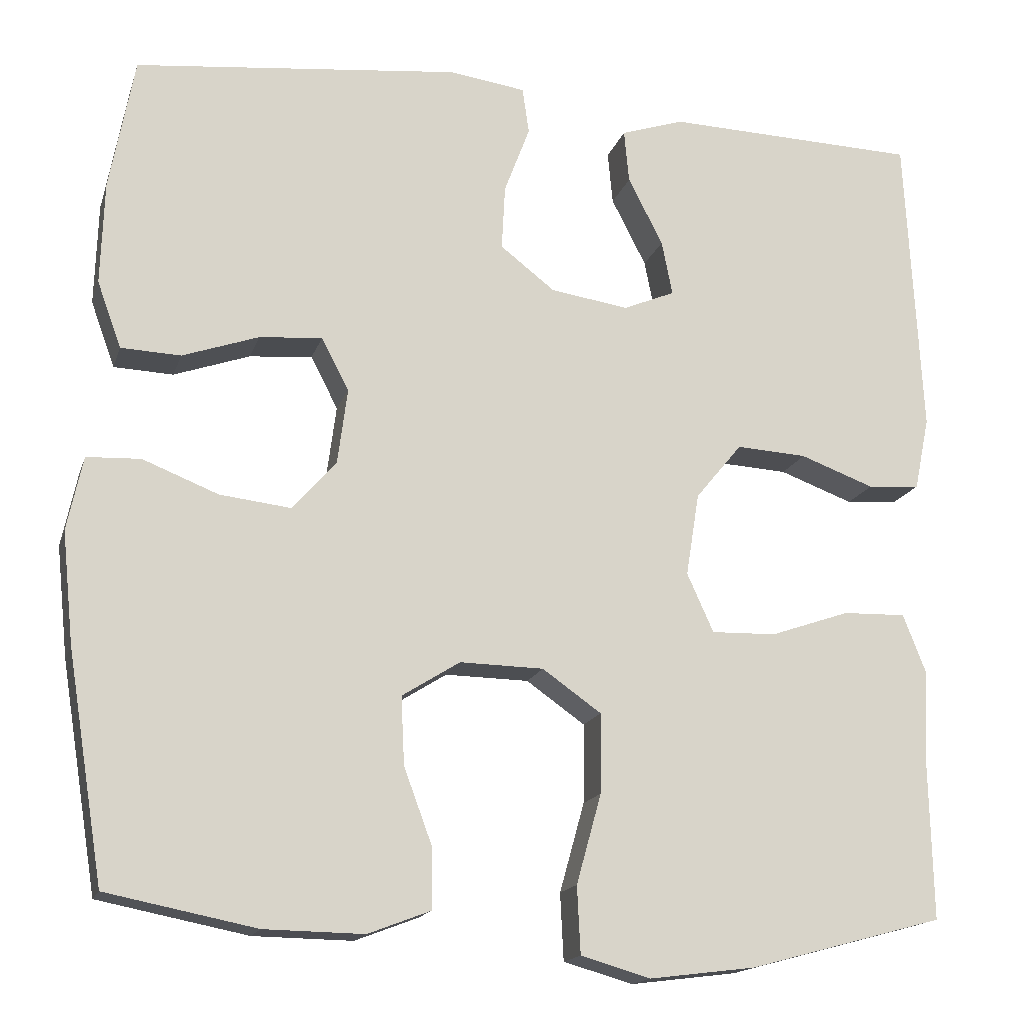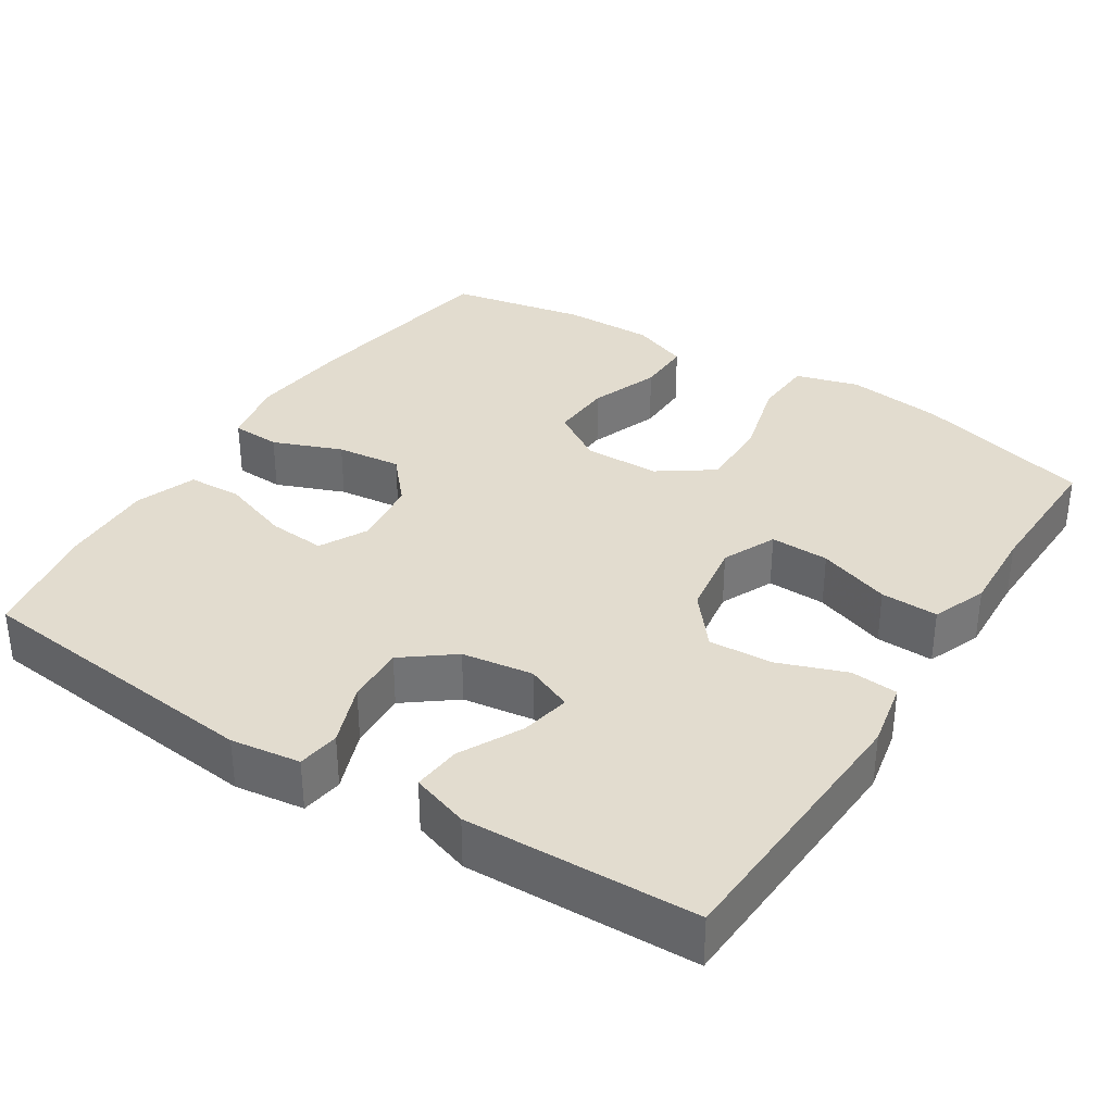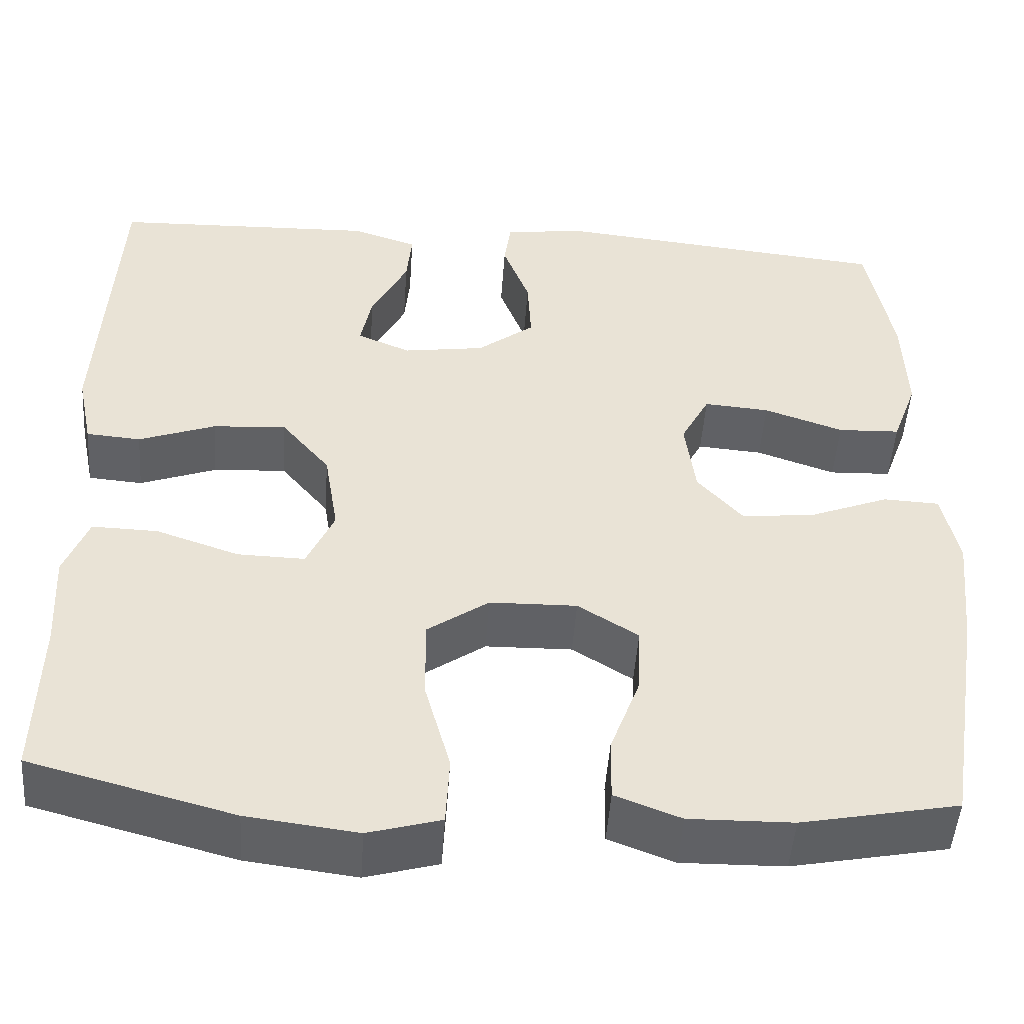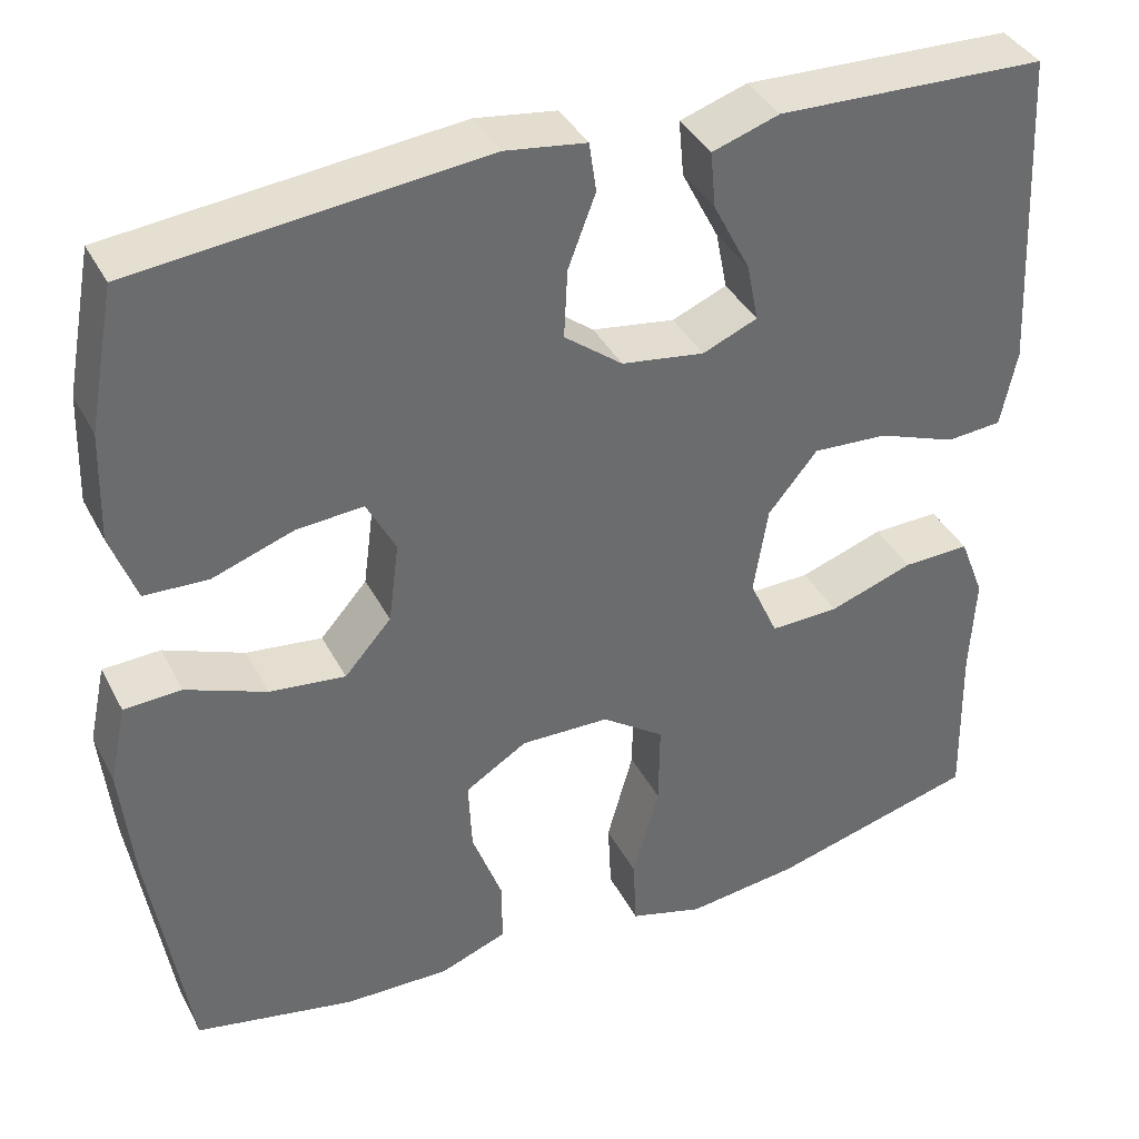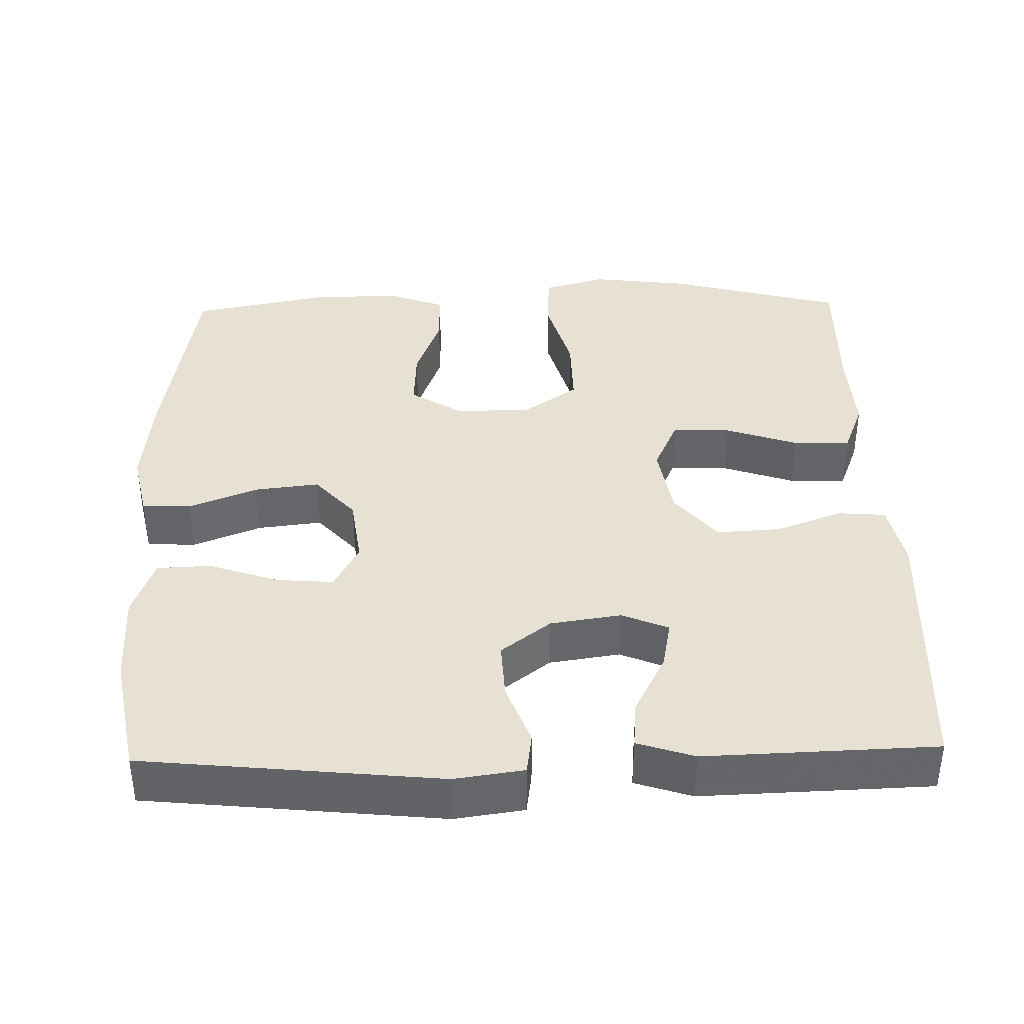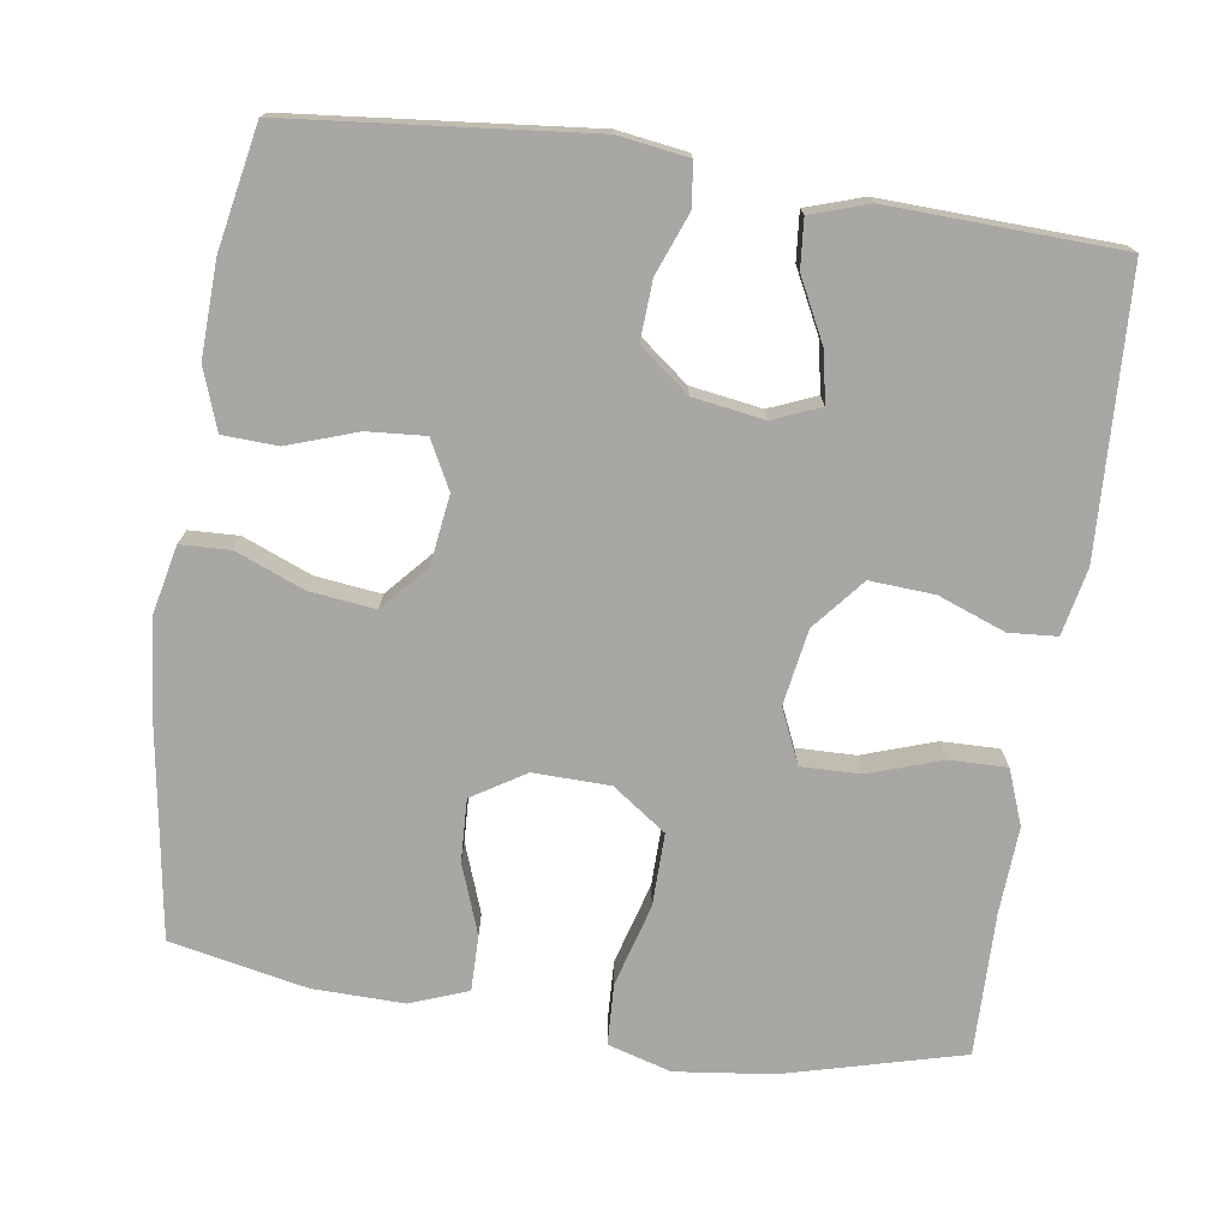
<metadata>
{"format":"obj","ext":"obj","renderer":"f3d","projection":"perspective","resolution":1024,"background":"white","views":[{"elev":-16.2,"azim":-15.1,"up":"+Z"},{"elev":34.6,"azim":32.7,"up":"+Y"},{"elev":-49.1,"azim":176.0,"up":"+Z"},{"elev":38.3,"azim":-25.1,"up":"+Z"},{"elev":38.6,"azim":-1.4,"up":"+Y"},{"elev":-74.4,"azim":-8.7,"up":"+Y"}]}
</metadata>
<code>
v 0.5 0.07 -0.5
v 0.265 0.07 -0.563
v 0.137 0.07 -0.579
v 0.053 0.07 -0.555
v 0.049 0.07 -0.474
v 0.079 0.07 -0.366
v 0.08 0.07 -0.27
v 0.009 0.07 -0.22
v -0.092 0.07 -0.218
v -0.162 0.07 -0.262
v -0.158 0.07 -0.344
v -0.124 0.07 -0.436
v -0.123 0.07 -0.509
v -0.199 0.07 -0.538
v -0.319 0.07 -0.536
v -0.5 0.07 -0.5
v -0.544 0.07 -0.226
v -0.558 0.07 -0.091
v -0.539 0.07 -0.002
v -0.474 0.07 0.001
v -0.383 0.07 -0.035
v -0.297 0.07 -0.045
v -0.244 0.07 0.015
v -0.232 0.07 0.107
v -0.265 0.07 0.17
v -0.341 0.07 0.164
v -0.433 0.07 0.132
v -0.505 0.07 0.135
v -0.534 0.07 0.215
v -0.53 0.07 0.339
v -0.5 0.07 0.5
v -0.107 0.07 0.541
v -0.015 0.07 0.528
v -0.007 0.07 0.472
v -0.038 0.07 0.39
v -0.042 0.07 0.312
v 0.024 0.07 0.261
v 0.118 0.07 0.247
v 0.18 0.07 0.273
v 0.167 0.07 0.339
v 0.125 0.07 0.421
v 0.119 0.07 0.485
v 0.195 0.07 0.51
v 0.318 0.07 0.506
v 0.5 0.07 0.5
v 0.519 0.07 0.132
v 0.501 0.07 0.044
v 0.438 0.07 0.039
v 0.349 0.07 0.072
v 0.264 0.07 0.077
v 0.208 0.07 0.009
v 0.192 0.07 -0.091
v 0.224 0.07 -0.162
v 0.302 0.07 -0.16
v 0.398 0.07 -0.127
v 0.474 0.07 -0.125
v 0.502 0.07 -0.197
v 0.496 0.07 -0.311
v 0.5 0 -0.5
v 0.265 0 -0.563
v 0.137 0 -0.579
v 0.053 0 -0.555
v 0.049 0 -0.474
v 0.079 0 -0.366
v 0.08 0 -0.27
v 0.009 0 -0.22
v -0.092 0 -0.218
v -0.162 0 -0.262
v -0.158 0 -0.344
v -0.124 0 -0.436
v -0.123 0 -0.509
v -0.199 0 -0.538
v -0.319 0 -0.536
v -0.5 0 -0.5
v -0.544 0 -0.226
v -0.558 0 -0.091
v -0.539 0 -0.002
v -0.474 0 0.001
v -0.383 0 -0.035
v -0.297 0 -0.045
v -0.244 0 0.015
v -0.232 0 0.107
v -0.265 0 0.17
v -0.341 0 0.164
v -0.433 0 0.132
v -0.505 0 0.135
v -0.534 0 0.215
v -0.53 0 0.339
v -0.5 0 0.5
v -0.107 0 0.541
v -0.015 0 0.528
v -0.007 0 0.472
v -0.038 0 0.39
v -0.042 0 0.312
v 0.024 0 0.261
v 0.118 0 0.247
v 0.18 0 0.273
v 0.167 0 0.339
v 0.125 0 0.421
v 0.119 0 0.485
v 0.195 0 0.51
v 0.318 0 0.506
v 0.5 0 0.5
v 0.519 0 0.132
v 0.501 0 0.044
v 0.438 0 0.039
v 0.349 0 0.072
v 0.264 0 0.077
v 0.208 0 0.009
v 0.192 0 -0.091
v 0.224 0 -0.162
v 0.302 0 -0.16
v 0.398 0 -0.127
v 0.474 0 -0.125
v 0.502 0 -0.197
v 0.496 0 -0.311
f 55 56 57 58
f 54 55 58 1
f 53 54 1 2
f 52 53 2 3
f 46 47 48 49
f 46 49 50
f 45 46 50
f 44 45 50 51
f 40 41 42 43
f 39 40 43 44
f 32 33 34 35
f 32 35 36
f 31 32 36
f 30 31 36 37
f 26 27 28 29
f 25 26 29 30
f 18 19 20 21
f 18 21 22
f 17 18 22
f 16 17 22
f 15 16 22 23
f 11 12 13 14
f 10 11 14 15
f 3 4 5 6
f 52 3 6 7
f 51 52 7 8
f 39 44 51 8
f 38 39 8 9
f 25 30 37 38
f 24 25 38
f 23 24 38 9
f 10 15 23
f 9 10 23
f 116 115 114 113
f 59 116 113 112
f 60 59 112 111
f 61 60 111 110
f 107 106 105 104
f 108 107 104
f 108 104 103
f 109 108 103 102
f 101 100 99 98
f 102 101 98 97
f 93 92 91 90
f 94 93 90
f 94 90 89
f 95 94 89 88
f 87 86 85 84
f 88 87 84 83
f 79 78 77 76
f 80 79 76
f 80 76 75
f 80 75 74
f 81 80 74 73
f 72 71 70 69
f 73 72 69 68
f 64 63 62 61
f 65 64 61 110
f 66 65 110 109
f 66 109 102 97
f 67 66 97 96
f 96 95 88 83
f 96 83 82
f 67 96 82 81
f 81 73 68
f 81 68 67
f 1 59 60 2
f 2 60 61 3
f 3 61 62 4
f 4 62 63 5
f 5 63 64 6
f 6 64 65 7
f 7 65 66 8
f 8 66 67 9
f 9 67 68 10
f 10 68 69 11
f 11 69 70 12
f 12 70 71 13
f 13 71 72 14
f 14 72 73 15
f 15 73 74 16
f 16 74 75 17
f 17 75 76 18
f 18 76 77 19
f 19 77 78 20
f 20 78 79 21
f 21 79 80 22
f 22 80 81 23
f 23 81 82 24
f 24 82 83 25
f 25 83 84 26
f 26 84 85 27
f 27 85 86 28
f 28 86 87 29
f 29 87 88 30
f 30 88 89 31
f 31 89 90 32
f 32 90 91 33
f 33 91 92 34
f 34 92 93 35
f 35 93 94 36
f 36 94 95 37
f 37 95 96 38
f 38 96 97 39
f 39 97 98 40
f 40 98 99 41
f 41 99 100 42
f 42 100 101 43
f 43 101 102 44
f 44 102 103 45
f 45 103 104 46
f 46 104 105 47
f 47 105 106 48
f 48 106 107 49
f 49 107 108 50
f 50 108 109 51
f 51 109 110 52
f 52 110 111 53
f 53 111 112 54
f 54 112 113 55
f 55 113 114 56
f 56 114 115 57
f 57 115 116 58
f 58 116 59 1

</code>
